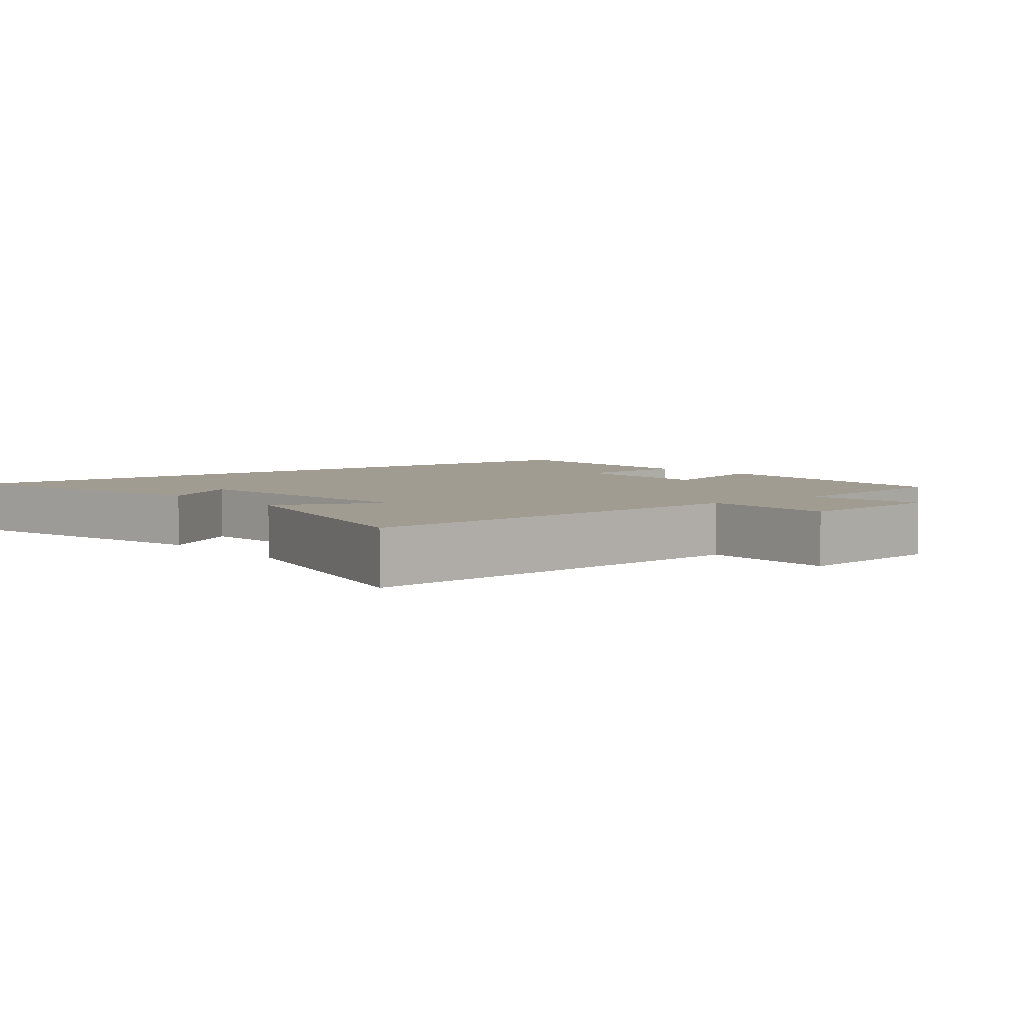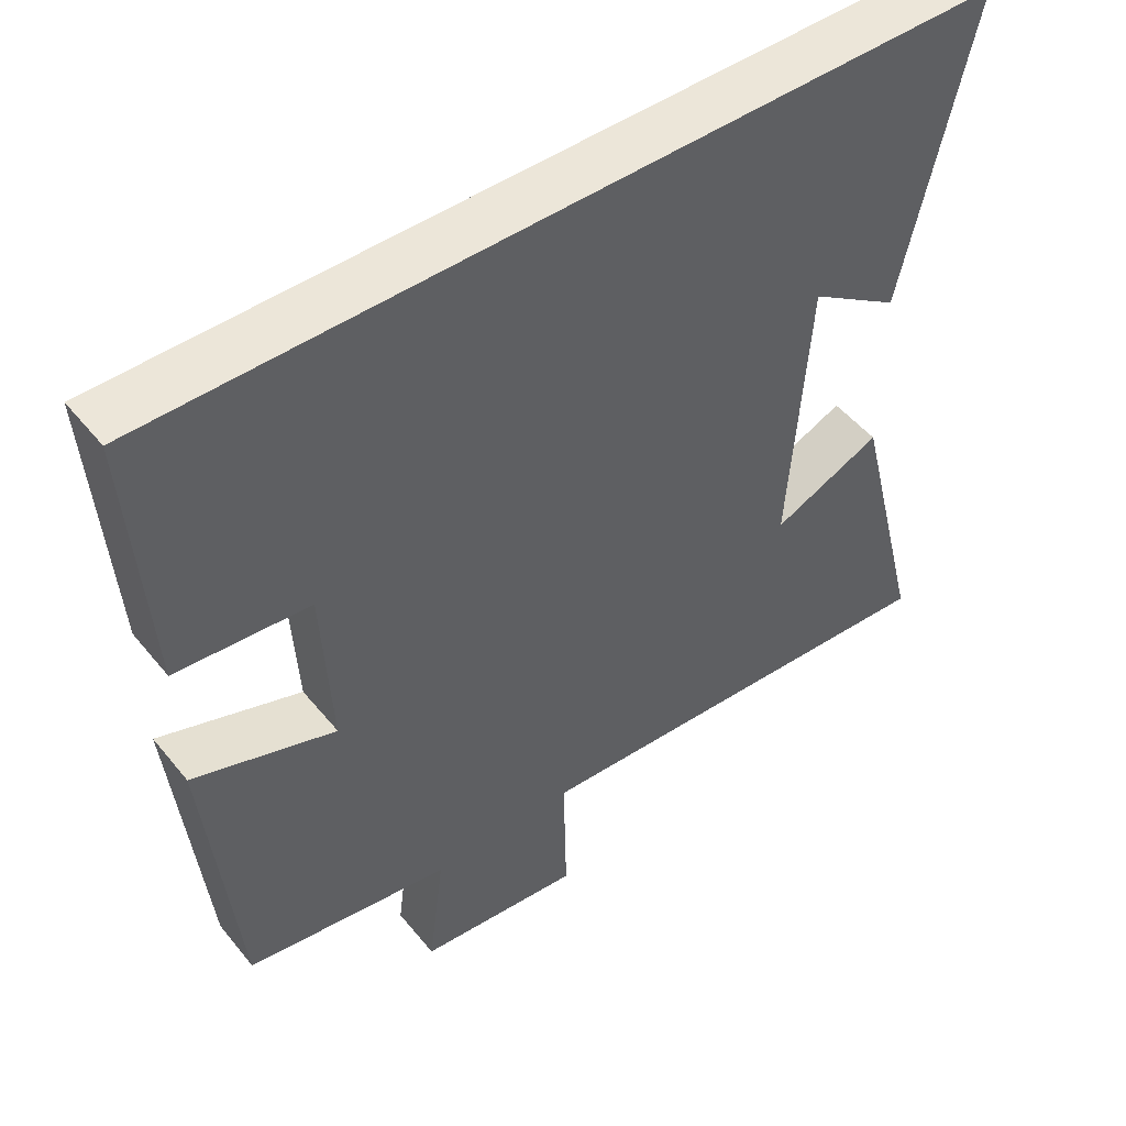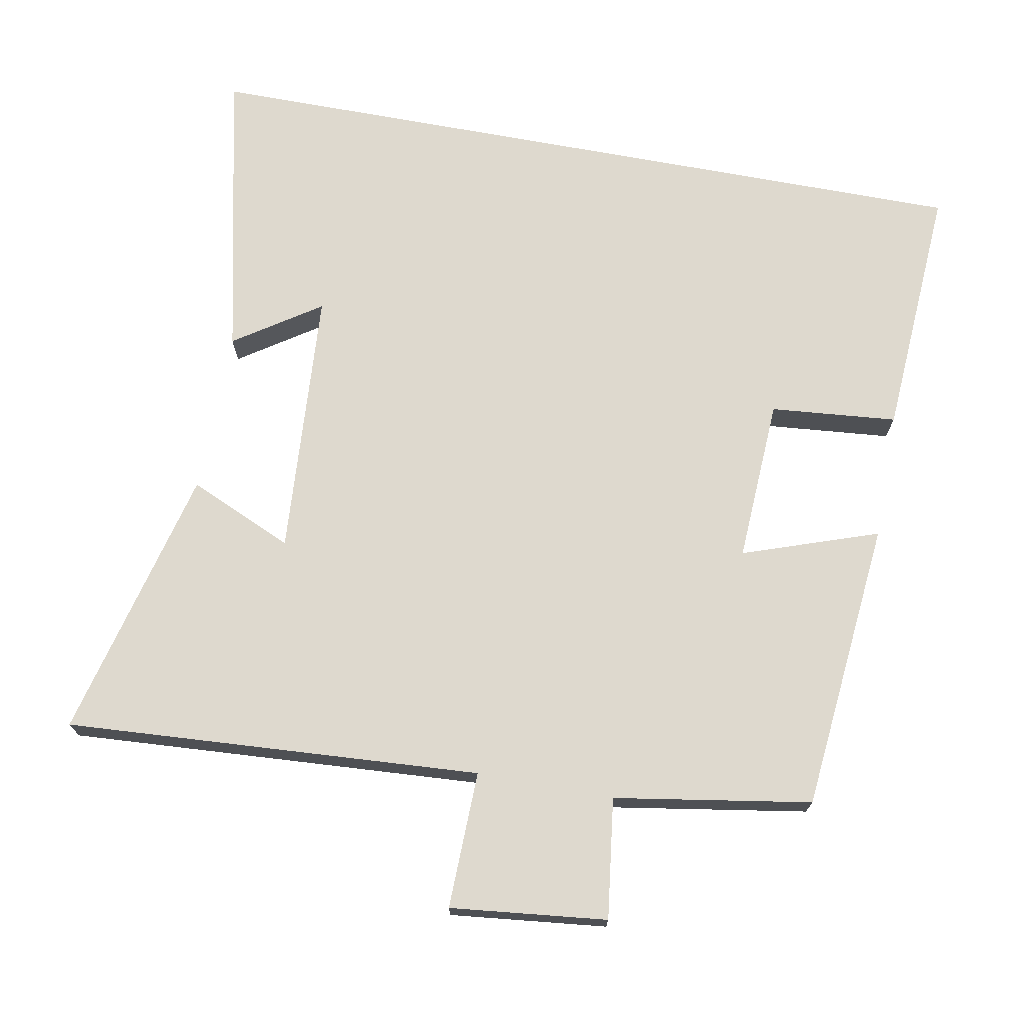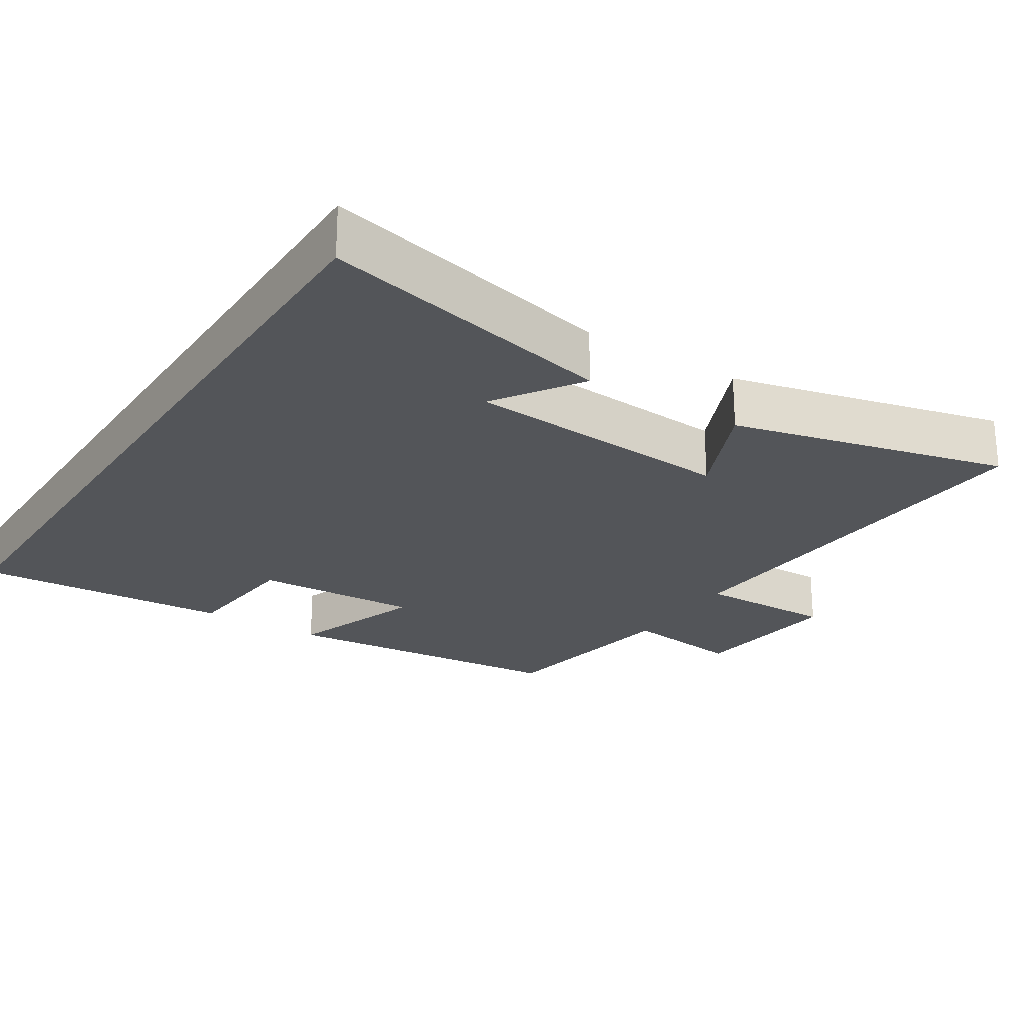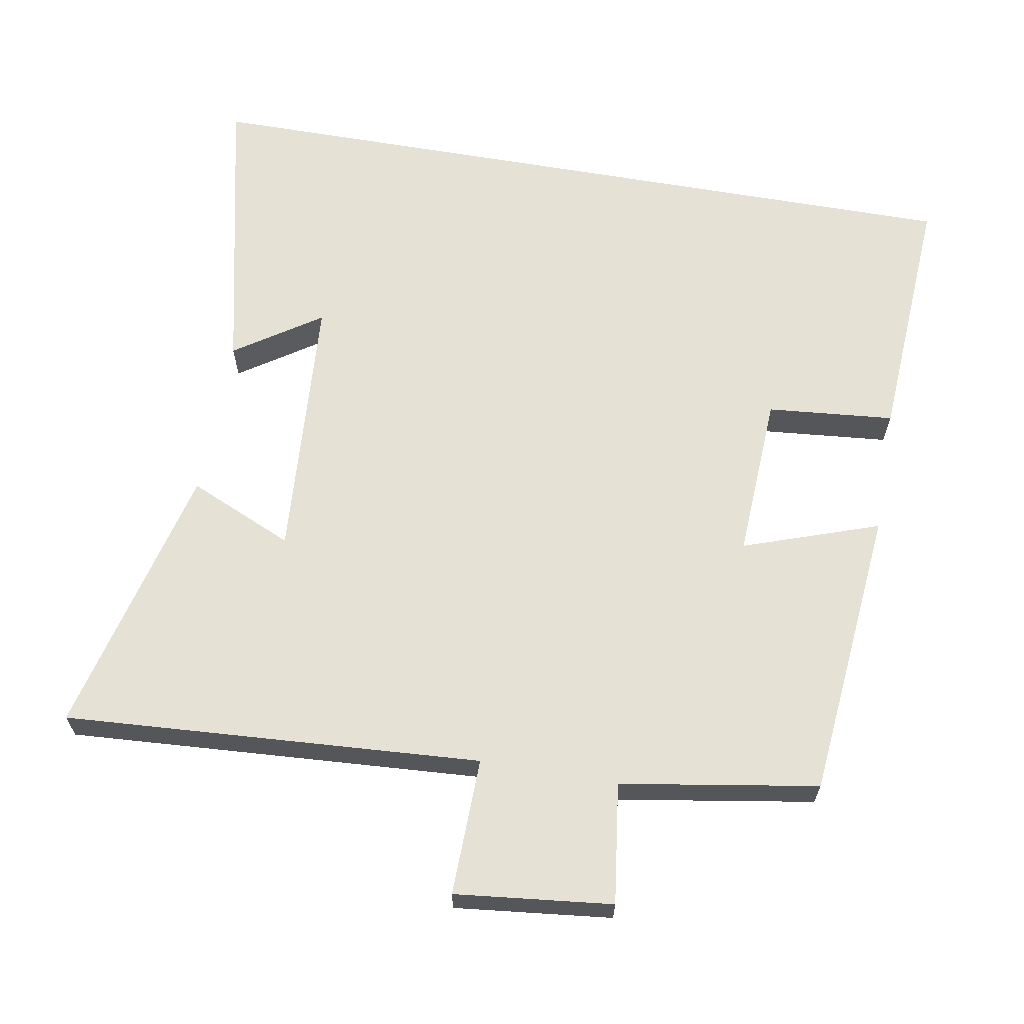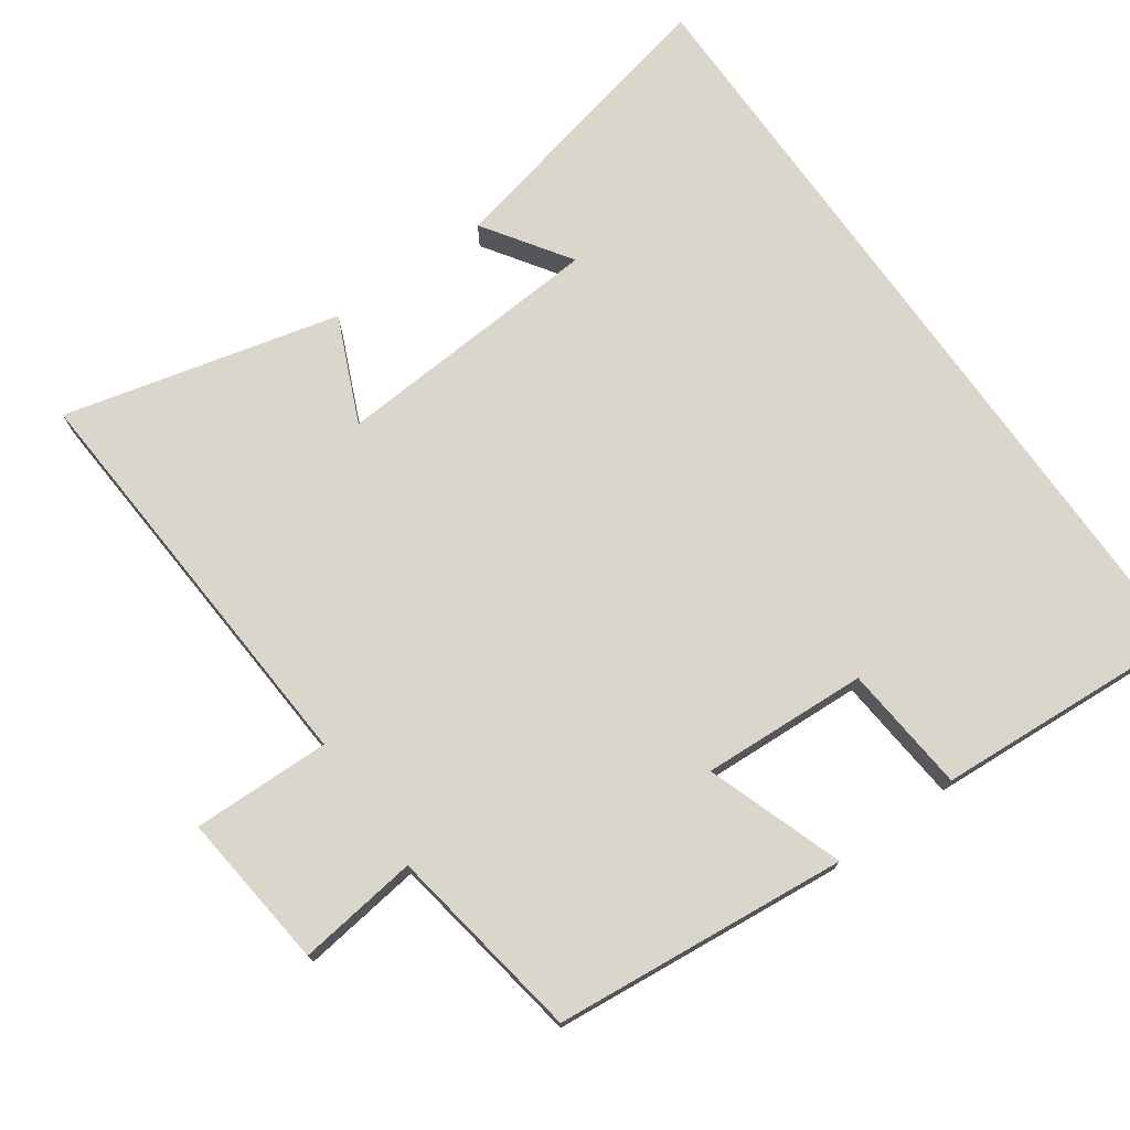
<metadata>
{"format":"obj","ext":"obj","renderer":"f3d","projection":"perspective","resolution":1024,"background":"white","views":[{"elev":4.4,"azim":140.7,"up":"+Y"},{"elev":49.5,"azim":-37.4,"up":"+Z"},{"elev":71.4,"azim":-169.5,"up":"+Y"},{"elev":-24.1,"azim":57.3,"up":"+Y"},{"elev":64.2,"azim":-170.1,"up":"+Y"},{"elev":73.9,"azim":-125.3,"up":"+Y"}]}
</metadata>
<code>
v 0.593 0.07 0.5
v 0.5 0.07 0.083
v 0.379 0.07 0.164
v 0.353 0.07 -0.216
v 0.5 0.07 -0.151
v 0.596 0.07 -0.537
v 0.011 0.07 -0.5
v 0.015 0.07 -0.693
v -0.205 0.07 -0.669
v -0.183 0.07 -0.5
v -0.46 0.07 -0.455
v -0.5 0.07 -0.043
v -0.309 0.07 -0.109
v -0.321 0.07 0.123
v -0.5 0.07 0.139
v -0.523 0.07 0.5
v 0.593 0 0.5
v 0.5 0 0.083
v 0.379 0 0.164
v 0.353 0 -0.216
v 0.5 0 -0.151
v 0.596 0 -0.537
v 0.011 0 -0.5
v 0.015 0 -0.693
v -0.205 0 -0.669
v -0.183 0 -0.5
v -0.46 0 -0.455
v -0.5 0 -0.043
v -0.309 0 -0.109
v -0.321 0 0.123
v -0.5 0 0.139
v -0.523 0 0.5
f 14 15 16 1
f 13 14 1
f 10 11 12 13
f 10 13 1
f 7 8 9 10
f 4 5 6 7
f 3 4 7 10
f 1 2 3
f 1 3 10
f 17 32 31 30
f 17 30 29
f 29 28 27 26
f 17 29 26
f 26 25 24 23
f 23 22 21 20
f 26 23 20 19
f 19 18 17
f 26 19 17
f 1 17 18 2
f 2 18 19 3
f 3 19 20 4
f 4 20 21 5
f 5 21 22 6
f 6 22 23 7
f 7 23 24 8
f 8 24 25 9
f 9 25 26 10
f 10 26 27 11
f 11 27 28 12
f 12 28 29 13
f 13 29 30 14
f 14 30 31 15
f 15 31 32 16
f 16 32 17 1

</code>
